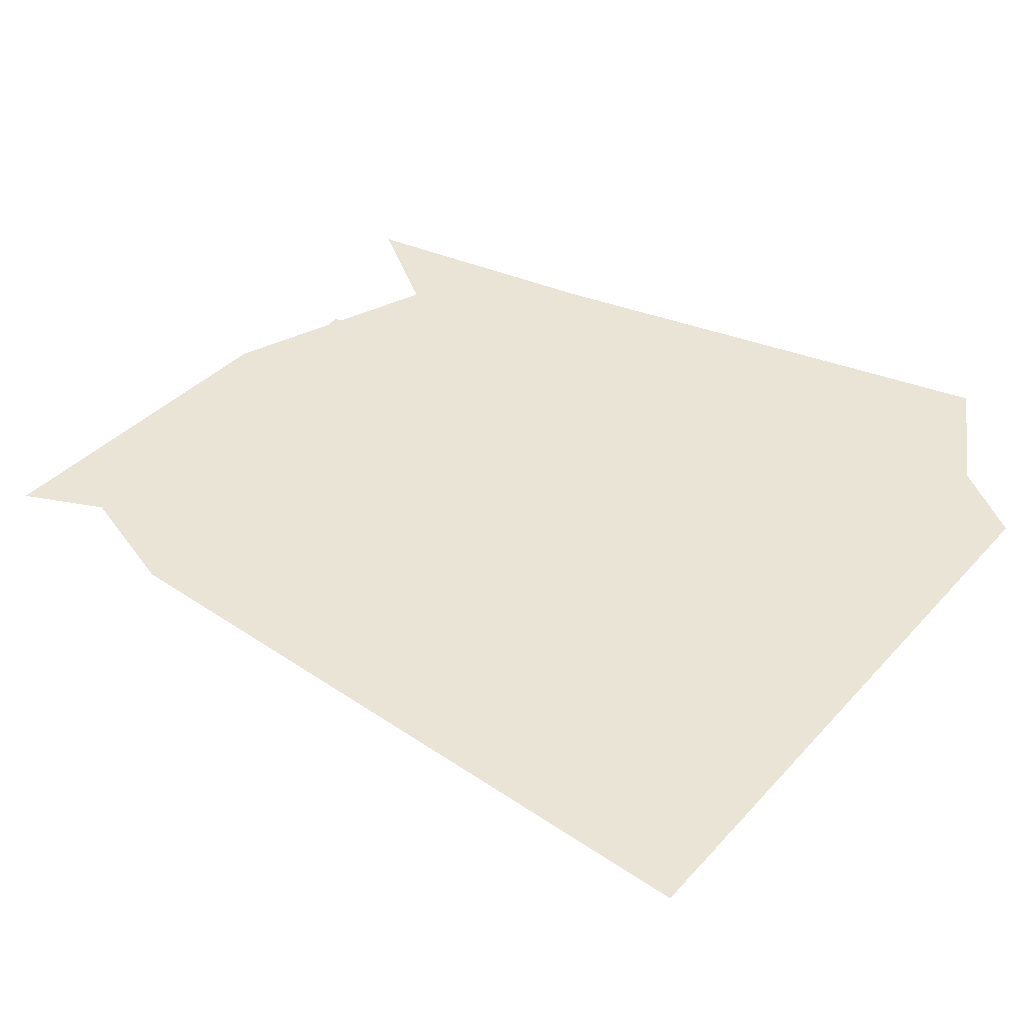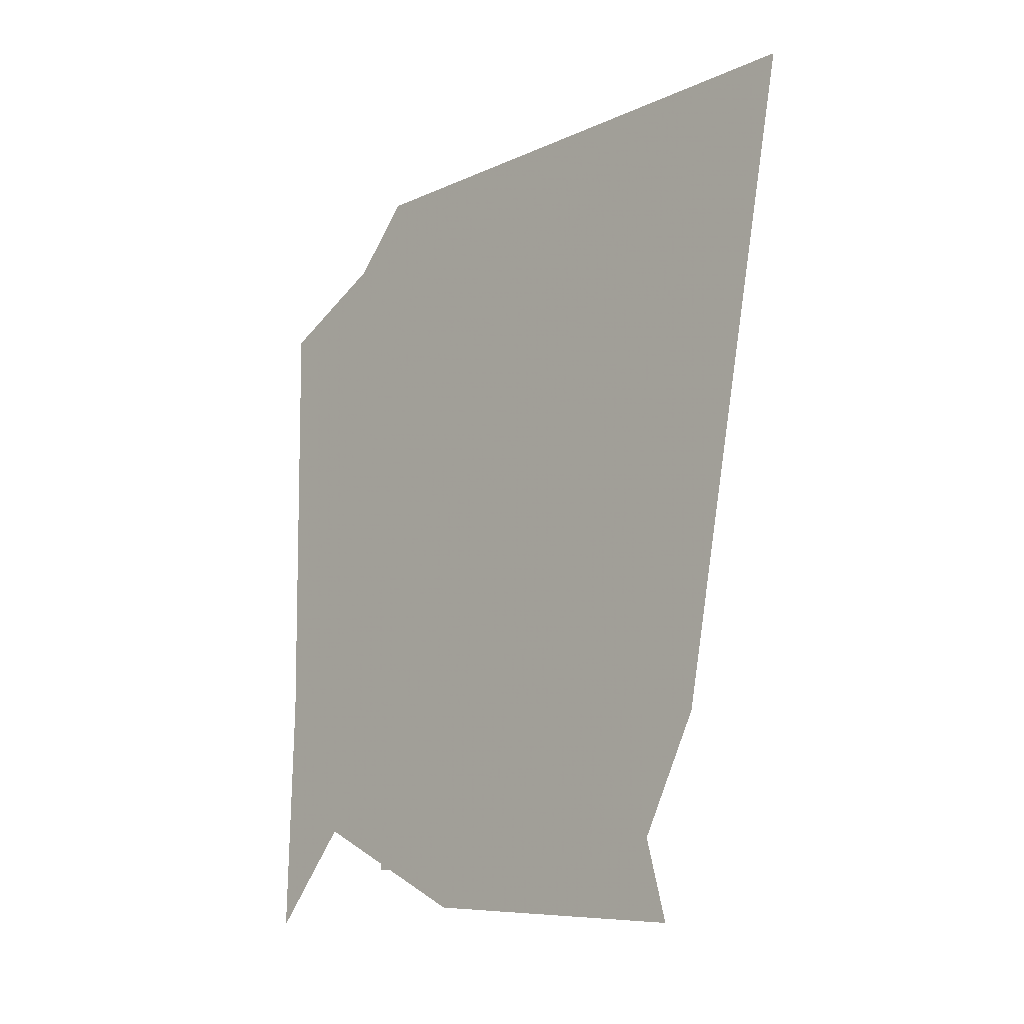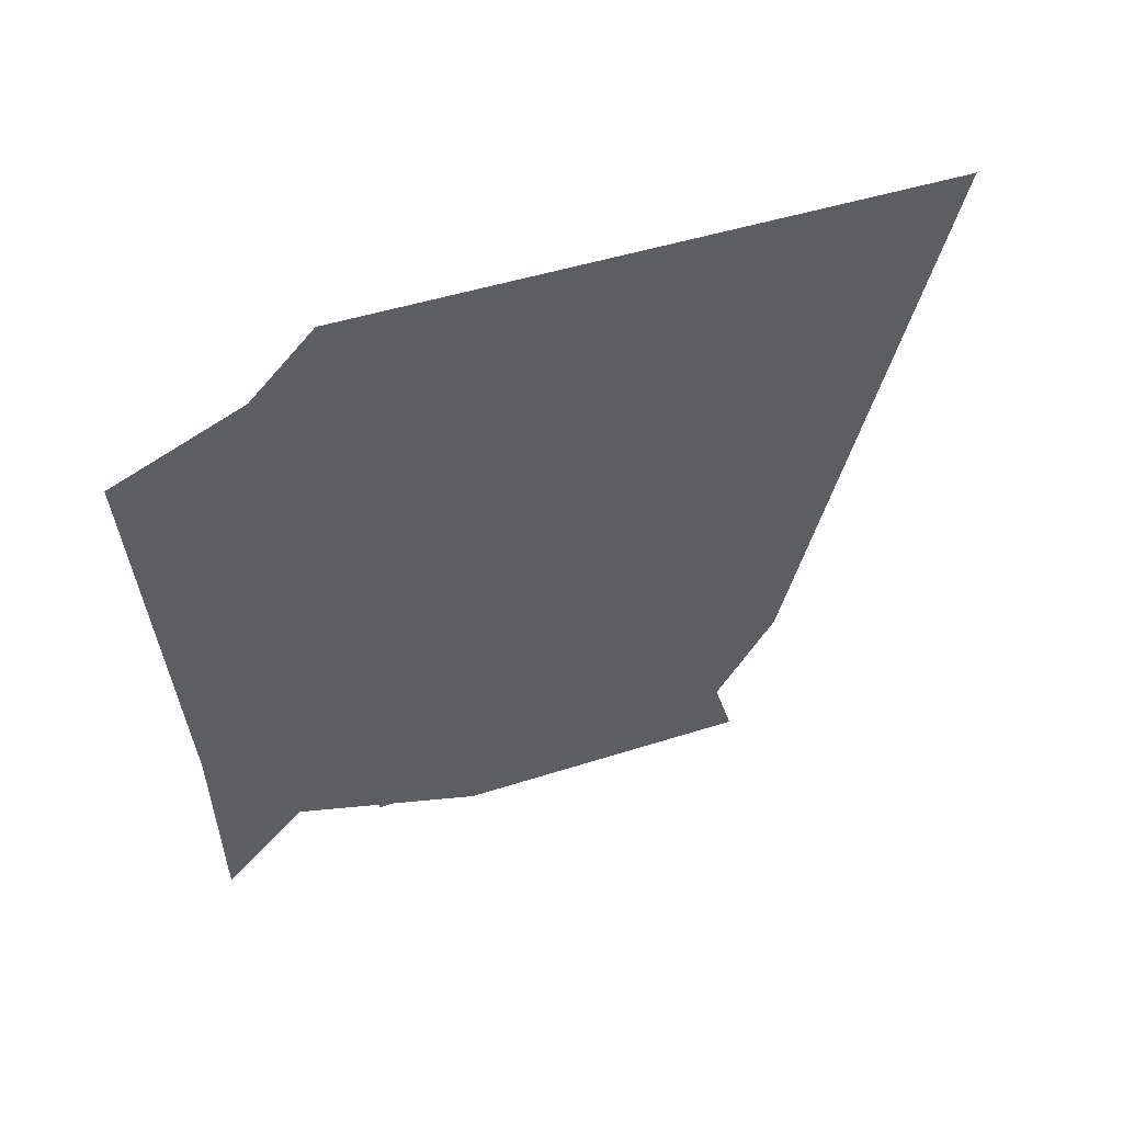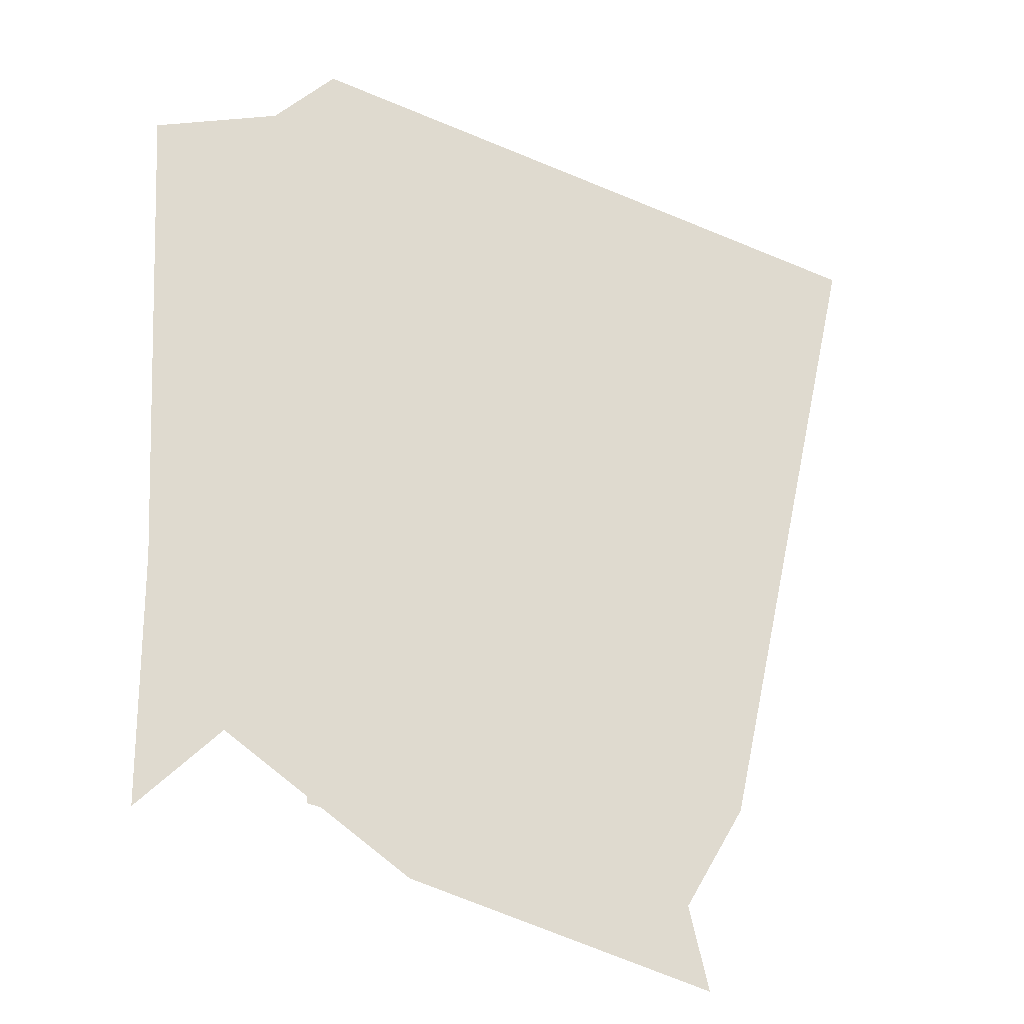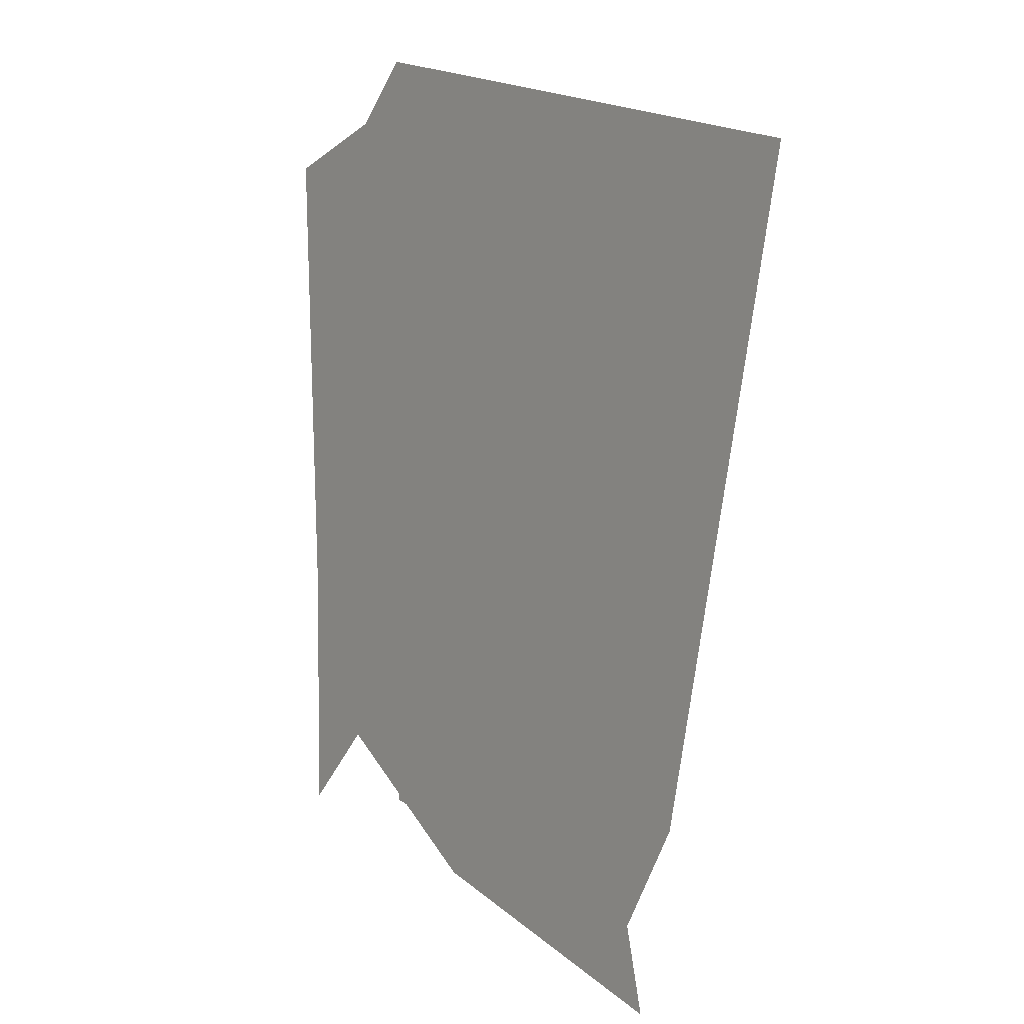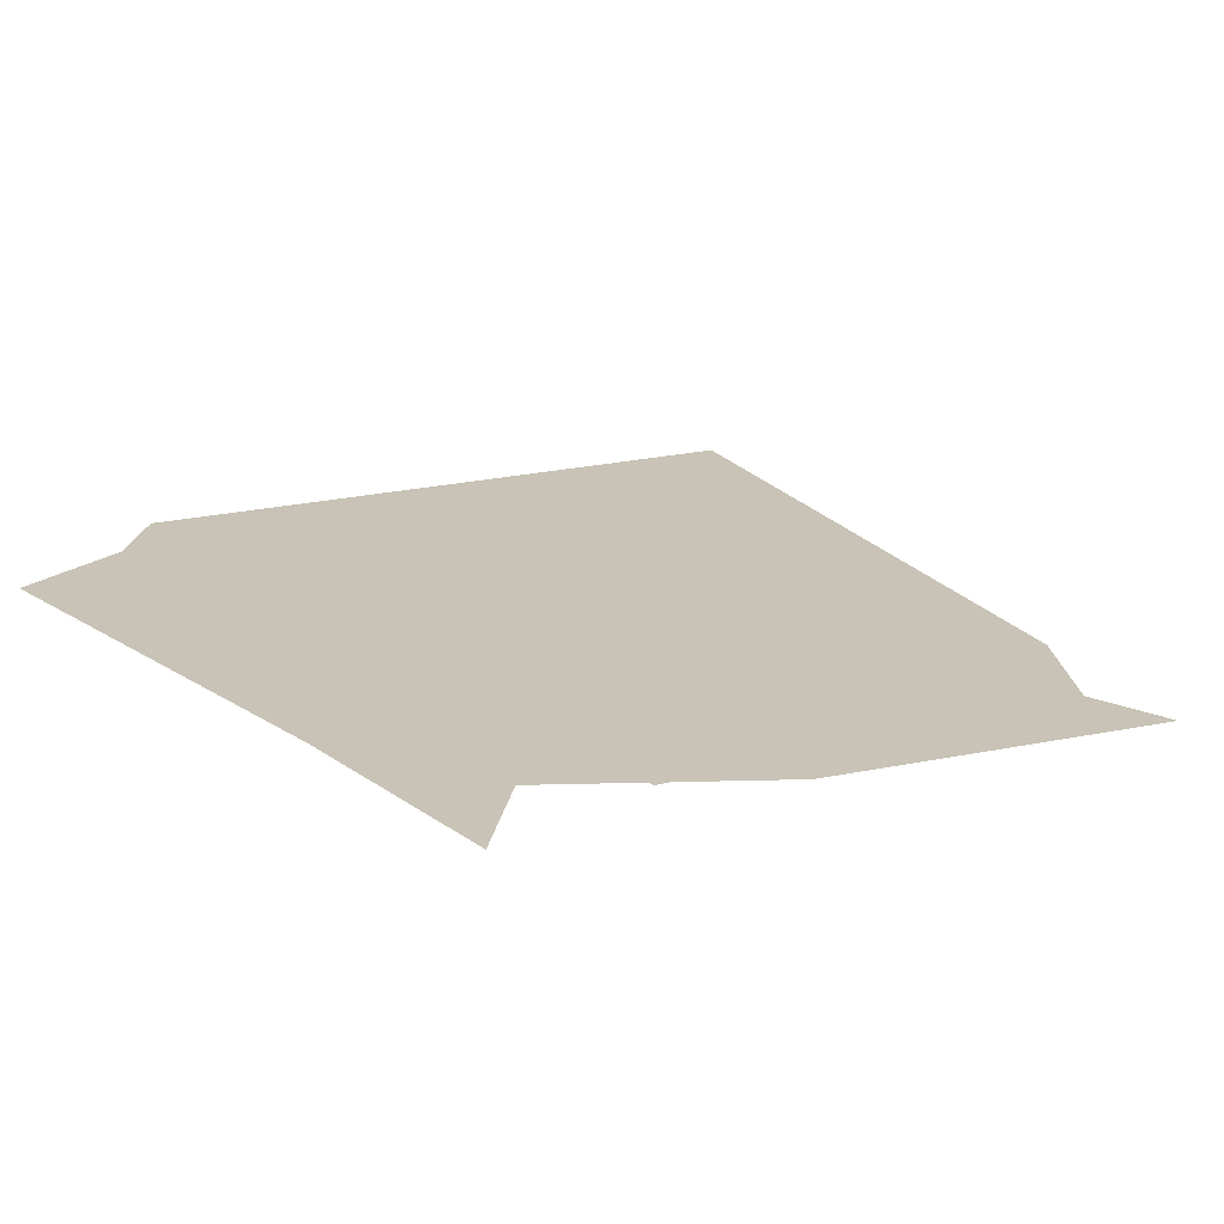
<metadata>
{"format":"obj","ext":"obj","renderer":"f3d","projection":"perspective","resolution":1024,"background":"white","views":[{"elev":42.7,"azim":-63.7,"up":"+Y"},{"elev":-25.9,"azim":-130.4,"up":"+Z"},{"elev":57.8,"azim":154.3,"up":"+Z"},{"elev":-23.6,"azim":158.5,"up":"+Z"},{"elev":4.1,"azim":-127.0,"up":"+Z"},{"elev":19.5,"azim":143.4,"up":"+Y"}]}
</metadata>
<code>
o item/scruffy_note
v 13 0 25
v 10 0 28
v -19 0 22
v 19 0 23
v 18 0 0
v -12 0 -9
v 5 0 -14
v 14 0 -8
v 18 0 -12
v -9 0 -14
v -10 0 -18
v 3 0 19
v 2 0 23
v -13 0 20
v -13 0 16
v -12 0 12
v -8 0 13
v -8 0 15
v -12 0 14
v 10 0 17
v 9 0 19
v -6 0 16
v -6 0 14
v -11 0 10
v -11 0 8
v -1 0 10
v -2 0 12
v -10 0 5
v 7 0 8
v 7 0 10
v -11 0 7
v 6 0 0
v 5 0 4
v -10 0 1
v -10 0 -3
v -9 0 -7
v -5 0 -6
v -5 0 -4
v -9 0 -5
v 13 0 -2
v 12 0 0
v -3 0 -3
v -3 0 -5
v -8 0 -9
v -8 0 -11
v 2 0 -9
v 1 0 -7
v -7 0 -14
v 10 0 -11
v 10 0 -9
v -8 0 -12
f 1 2 3
f 1 3 4
f 4 3 5
f 5 3 6
f 5 6 7
f 5 7 8
f 5 8 9
f 6 10 7
f 7 10 11
f 12 13 14
f 12 14 15
f 16 17 18
f 16 18 19
f 20 21 22
f 20 22 23
f 24 25 26
f 24 26 27
f 28 29 30
f 28 30 31
f 32 33 34
f 32 34 35
f 36 37 38
f 36 38 39
f 40 41 42
f 40 42 43
f 44 45 46
f 44 46 47
f 48 49 50
f 48 50 51

</code>
